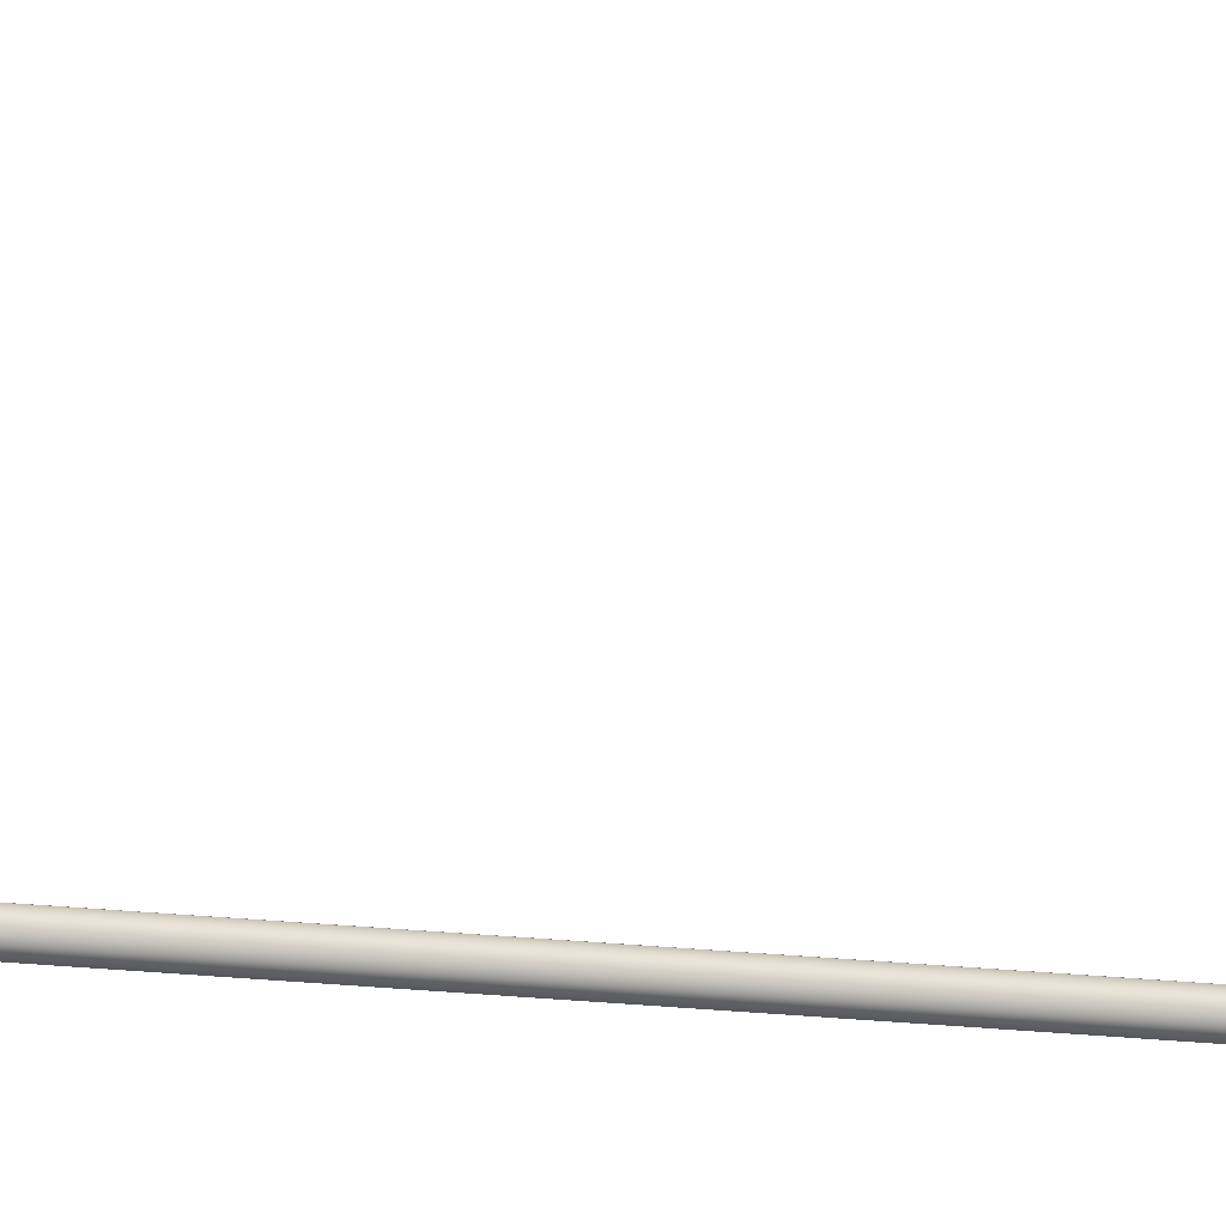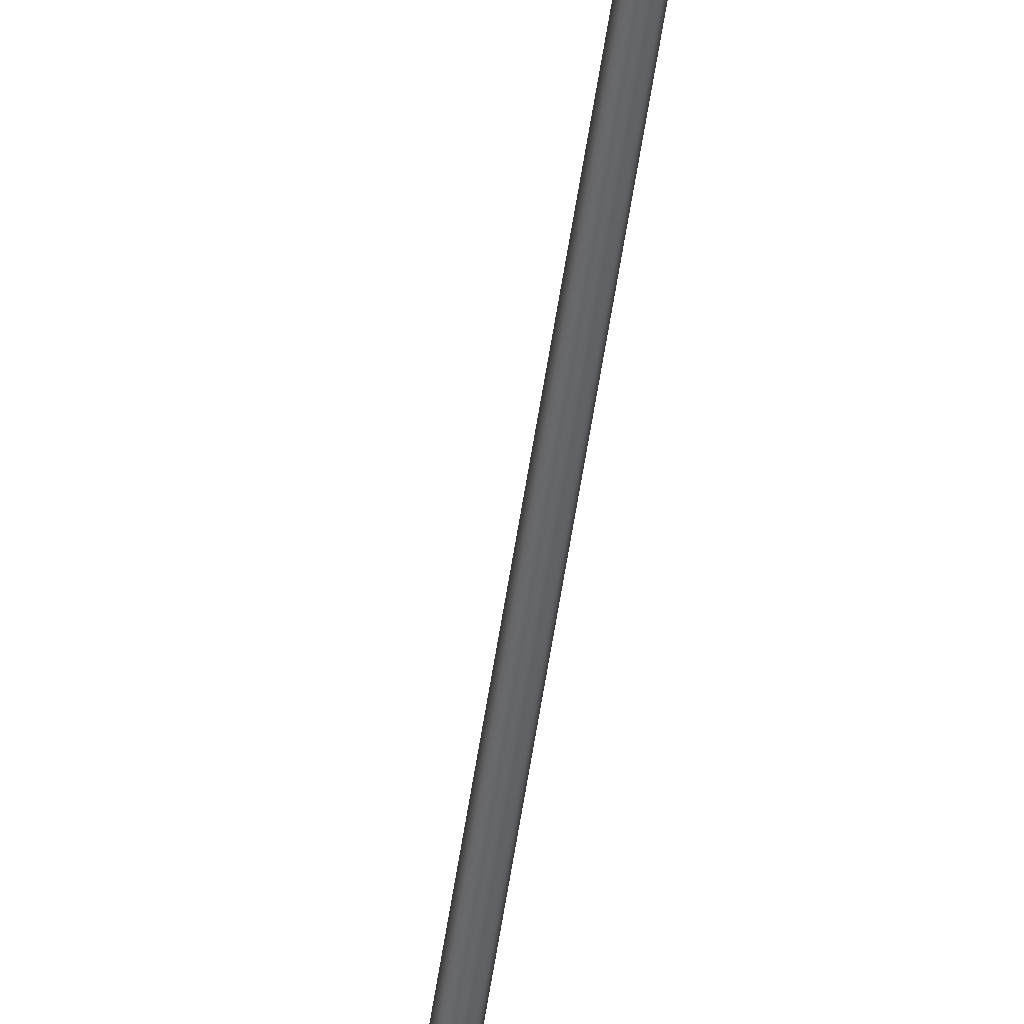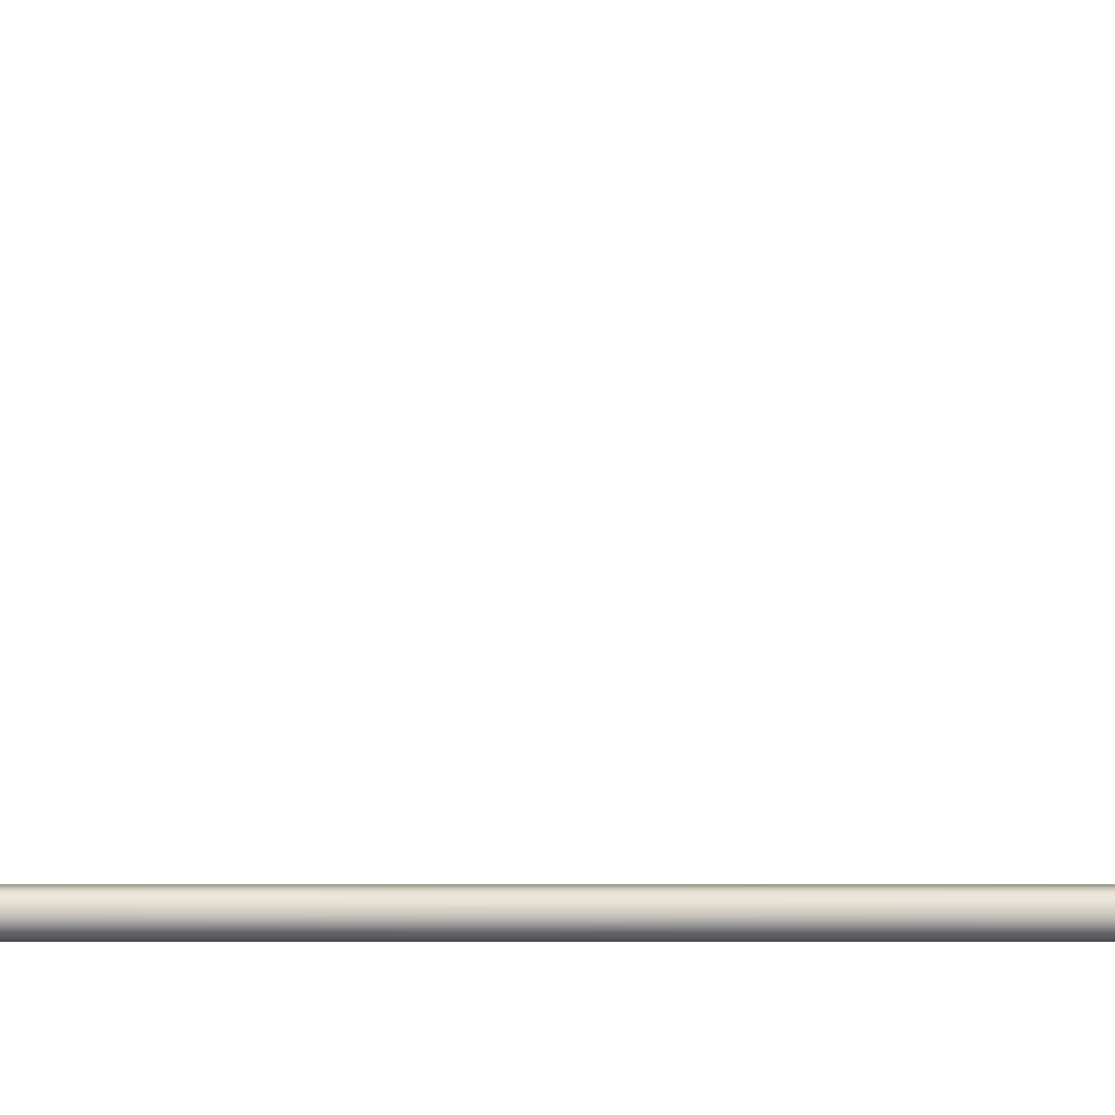
<metadata>
{"format":"obj","ext":"obj","renderer":"f3d","projection":"perspective","resolution":1024,"background":"white","views":[{"elev":22.4,"azim":-80.2,"up":"+Y"},{"elev":-52.0,"azim":-8.0,"up":"+Y"},{"elev":-0.4,"azim":-89.3,"up":"+Y"}]}
</metadata>
<code>
o _Geometry_0
v 3386 7.512e+04 5023
v 3366 7.511e+04 5023
v 3345 7.512e+04 5023
v 3337 75140 5023
v 3345 7.516e+04 5023
v 3366 7.517e+04 5023
v 3386 7.516e+04 5023
v 3394 75140 5023
v 3394 75140 1.933e+04
v 3386 7.516e+04 1.933e+04
v 3366 7.517e+04 1.933e+04
v 3345 7.516e+04 1.933e+04
v 3337 75140 1.933e+04
v 3345 7.512e+04 1.933e+04
v 3366 7.511e+04 1.933e+04
v 3386 7.512e+04 1.933e+04
v 3347 7.512e+04 2.588e+04
v 3340 75140 2.588e+04
v 3347 7.516e+04 2.588e+04
v 3366 7.517e+04 2.588e+04
v 3384 7.516e+04 2.588e+04
v 3391 75140 2.588e+04
v 3384 7.512e+04 2.588e+04
v 3366 7.511e+04 2.588e+04
v 3384 7.513e+04 2.593e+04
v 3366 7.512e+04 2.593e+04
v 3391 7.515e+04 2.592e+04
v 3384 7.516e+04 2.592e+04
v 3366 7.517e+04 2.592e+04
v 3347 7.516e+04 2.592e+04
v 3340 7.515e+04 2.592e+04
v 3347 7.513e+04 2.593e+04
v 3384 7.516e+04 2.597e+04
v 3366 7.515e+04 2.598e+04
v 3391 75170 2.596e+04
v 3384 7.518e+04 2.595e+04
v 3366 7.519e+04 2.595e+04
v 3347 7.518e+04 2.595e+04
v 3340 75170 2.596e+04
v 3347 7.516e+04 2.597e+04
v 3384 7.52e+04 2.601e+04
v 3366 7.519e+04 2.601e+04
v 3391 7.52e+04 2.599e+04
v 3384 7.521e+04 2.598e+04
v 3366 7.522e+04 2.597e+04
v 3347 7.521e+04 2.598e+04
v 3340 7.52e+04 2.599e+04
v 3347 7.52e+04 2.601e+04
v 3384 7.524e+04 2.602e+04
v 3366 7.524e+04 2.603e+04
v 3391 7.525e+04 2.601e+04
v 3384 7.525e+04 2.599e+04
v 3366 7.525e+04 2.598e+04
v 3347 7.525e+04 2.599e+04
v 3340 7.525e+04 2.601e+04
v 3347 7.524e+04 2.602e+04
v 3384 7.529e+04 2.602e+04
v 3366 7.529e+04 2.603e+04
v 3391 7.529e+04 2.601e+04
v 3384 7.529e+04 2.599e+04
v 3366 7.529e+04 2.598e+04
v 3347 7.529e+04 2.599e+04
v 3340 7.529e+04 2.601e+04
v 3347 7.529e+04 2.602e+04
v 3384 7.512e+04 1.933e+04
v 3366 7.511e+04 1.933e+04
v 3347 7.512e+04 1.933e+04
v 3340 75140 1.933e+04
v 3347 7.516e+04 1.933e+04
v 3366 7.517e+04 1.933e+04
v 3384 7.516e+04 1.933e+04
v 3391 75140 1.933e+04
v 3391 75140 2.588e+04
v 3384 7.516e+04 2.588e+04
v 3366 7.517e+04 2.588e+04
v 3347 7.516e+04 2.588e+04
v 3340 75140 2.588e+04
v 3347 7.512e+04 2.588e+04
v 3366 7.511e+04 2.588e+04
v 3384 7.512e+04 2.588e+04
v 3347 7.529e+04 2.599e+04
v 3366 7.529e+04 2.598e+04
v 3384 7.529e+04 2.599e+04
v 3391 7.586e+04 2.59e+04
v 3384 7.585e+04 2.588e+04
v 3366 7.585e+04 2.588e+04
v 3347 7.585e+04 2.588e+04
v 3340 7.586e+04 2.59e+04
v 3347 7.586e+04 2.592e+04
v 3366 7.586e+04 2.593e+04
v 3384 7.586e+04 2.592e+04
v 3386 7.512e+04 5023
v 3366 7.511e+04 5023
v 3345 7.512e+04 5023
v 3337 75140 5023
v 3345 7.516e+04 5023
v 3366 7.517e+04 5023
v 3386 7.516e+04 5023
v 3394 75140 5023
v 3394 75140 1.933e+04
v 3386 7.516e+04 1.933e+04
v 3366 7.517e+04 1.933e+04
v 3345 7.516e+04 1.933e+04
v 3337 75140 1.933e+04
v 3345 7.512e+04 1.933e+04
v 3366 7.511e+04 1.933e+04
v 3386 7.512e+04 1.933e+04
v 3347 7.512e+04 2.588e+04
v 3340 75140 2.588e+04
v 3347 7.516e+04 2.588e+04
v 3366 7.517e+04 2.588e+04
v 3384 7.516e+04 2.588e+04
v 3391 75140 2.588e+04
v 3384 7.512e+04 2.588e+04
v 3366 7.511e+04 2.588e+04
v 3384 7.529e+04 2.602e+04
v 3384 7.529e+04 2.602e+04
v 3366 7.529e+04 2.603e+04
v 3366 7.529e+04 2.603e+04
v 3391 7.529e+04 2.601e+04
v 3391 7.529e+04 2.601e+04
v 3384 7.529e+04 2.599e+04
v 3366 7.529e+04 2.598e+04
v 3347 7.529e+04 2.599e+04
v 3340 7.529e+04 2.601e+04
v 3340 7.529e+04 2.601e+04
v 3347 7.529e+04 2.602e+04
v 3347 7.529e+04 2.602e+04
v 3384 7.512e+04 1.933e+04
v 3366 7.511e+04 1.933e+04
v 3347 7.512e+04 1.933e+04
v 3340 75140 1.933e+04
v 3347 7.516e+04 1.933e+04
v 3366 7.517e+04 1.933e+04
v 3384 7.516e+04 1.933e+04
v 3391 75140 1.933e+04
v 3391 75140 2.588e+04
v 3384 7.516e+04 2.588e+04
v 3366 7.517e+04 2.588e+04
v 3347 7.516e+04 2.588e+04
v 3340 75140 2.588e+04
v 3347 7.512e+04 2.588e+04
v 3366 7.511e+04 2.588e+04
v 3384 7.512e+04 2.588e+04
v 3347 7.529e+04 2.599e+04
v 3366 7.529e+04 2.598e+04
v 3384 7.529e+04 2.599e+04
v 3391 7.586e+04 2.59e+04
v 3384 7.585e+04 2.588e+04
v 3366 7.585e+04 2.588e+04
v 3347 7.585e+04 2.588e+04
v 3340 7.586e+04 2.59e+04
v 3347 7.586e+04 2.592e+04
v 3366 7.586e+04 2.593e+04
v 3384 7.586e+04 2.592e+04
f 92 93 94
f 92 94 95
f 92 95 96
f 92 96 97
f 92 97 98
f 92 98 99
f 100 101 102
f 100 102 103
f 100 103 104
f 100 104 105
f 100 105 106
f 100 106 107
f 8 7 10
f 8 10 9
f 7 6 11
f 7 11 10
f 6 5 12
f 6 12 11
f 5 4 13
f 5 13 12
f 4 3 14
f 4 14 13
f 3 2 15
f 3 15 14
f 2 1 16
f 2 16 15
f 1 8 9
f 1 9 16
f 108 109 110
f 108 110 111
f 108 111 112
f 108 112 113
f 108 113 114
f 108 114 115
f 24 23 25
f 24 25 26
f 23 22 27
f 23 27 25
f 22 21 28
f 22 28 27
f 21 20 29
f 21 29 28
f 20 19 30
f 20 30 29
f 19 18 31
f 19 31 30
f 18 17 32
f 18 32 31
f 17 24 26
f 17 26 32
f 26 25 33
f 26 33 34
f 25 27 35
f 25 35 33
f 27 28 36
f 27 36 35
f 28 29 37
f 28 37 36
f 29 30 38
f 29 38 37
f 30 31 39
f 30 39 38
f 31 32 40
f 31 40 39
f 32 26 34
f 32 34 40
f 34 33 41
f 34 41 42
f 33 35 43
f 33 43 41
f 35 36 44
f 35 44 43
f 36 37 45
f 36 45 44
f 37 38 46
f 37 46 45
f 38 39 47
f 38 47 46
f 39 40 48
f 39 48 47
f 40 34 42
f 40 42 48
f 42 41 49
f 42 49 50
f 41 43 51
f 41 51 49
f 43 44 52
f 43 52 51
f 44 45 53
f 44 53 52
f 45 46 54
f 45 54 53
f 46 47 55
f 46 55 54
f 47 48 56
f 47 56 55
f 48 42 50
f 48 50 56
f 50 49 57
f 50 57 58
f 49 51 59
f 49 59 57
f 51 52 122
f 51 122 59
f 52 53 123
f 52 123 122
f 53 54 124
f 53 124 123
f 54 55 125
f 54 125 124
f 55 56 64
f 55 64 125
f 56 50 58
f 56 58 64
f 118 116 120
f 118 120 60
f 118 60 61
f 118 61 62
f 118 62 126
f 118 126 127
f 129 130 131
f 129 131 132
f 129 132 133
f 129 133 134
f 129 134 135
f 129 135 136
f 137 138 139
f 137 139 140
f 137 140 141
f 137 141 142
f 137 142 143
f 137 143 144
f 72 71 74
f 72 74 73
f 71 70 75
f 71 75 74
f 70 69 76
f 70 76 75
f 69 68 77
f 69 77 76
f 68 67 78
f 68 78 77
f 67 66 79
f 67 79 78
f 66 65 80
f 66 80 79
f 65 72 73
f 65 73 80
f 117 119 128
f 117 128 63
f 117 63 145
f 117 145 146
f 117 146 147
f 117 147 121
f 148 149 150
f 148 150 151
f 148 151 152
f 148 152 153
f 148 153 154
f 148 154 155
f 59 83 85
f 59 85 84
f 83 82 86
f 83 86 85
f 82 81 87
f 82 87 86
f 81 125 88
f 81 88 87
f 125 64 89
f 125 89 88
f 64 58 90
f 64 90 89
f 58 57 91
f 58 91 90
f 57 59 84
f 57 84 91

</code>
